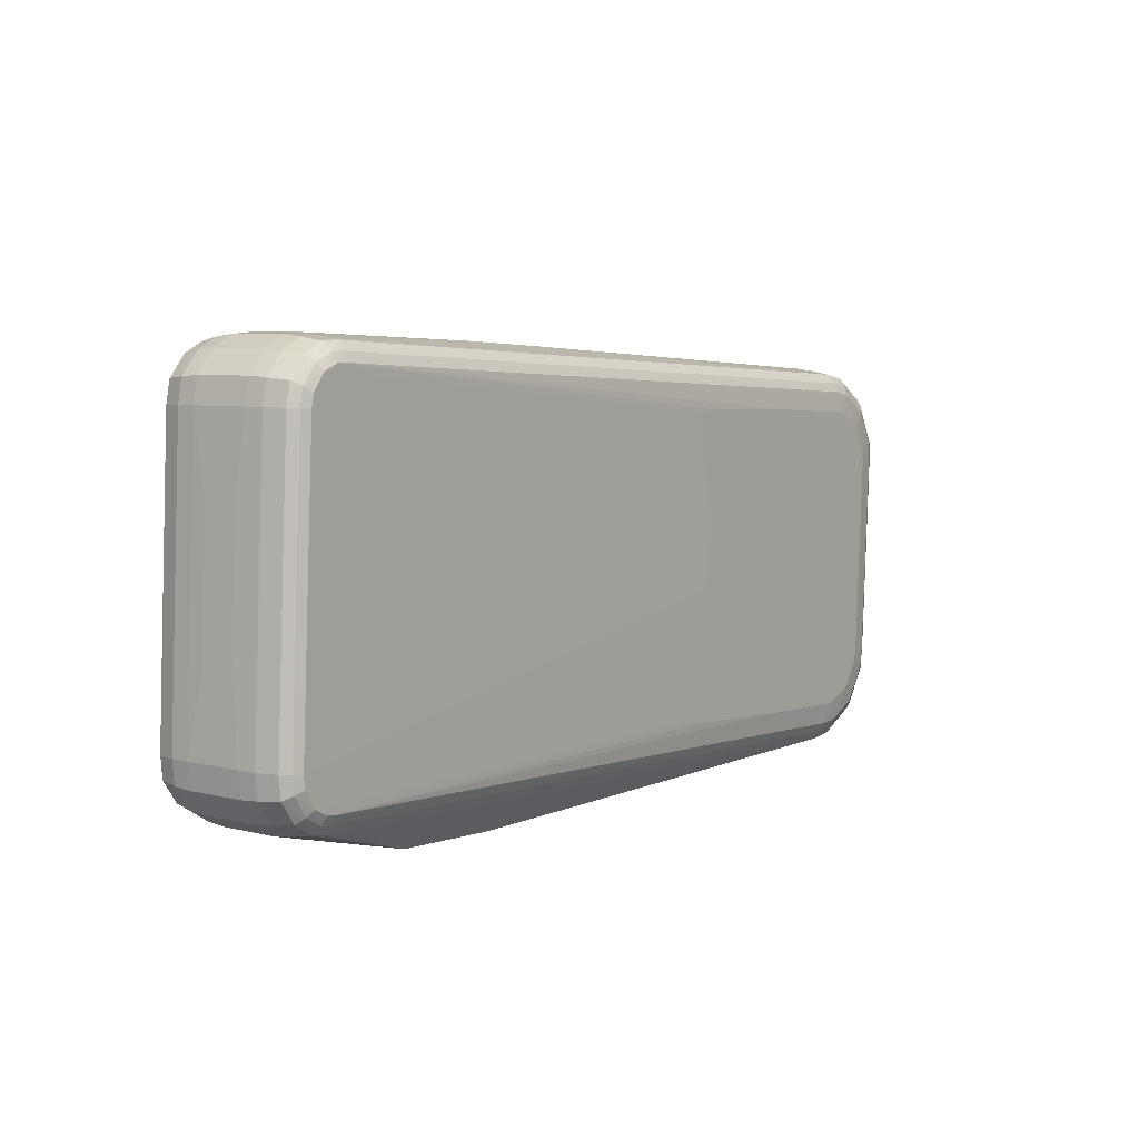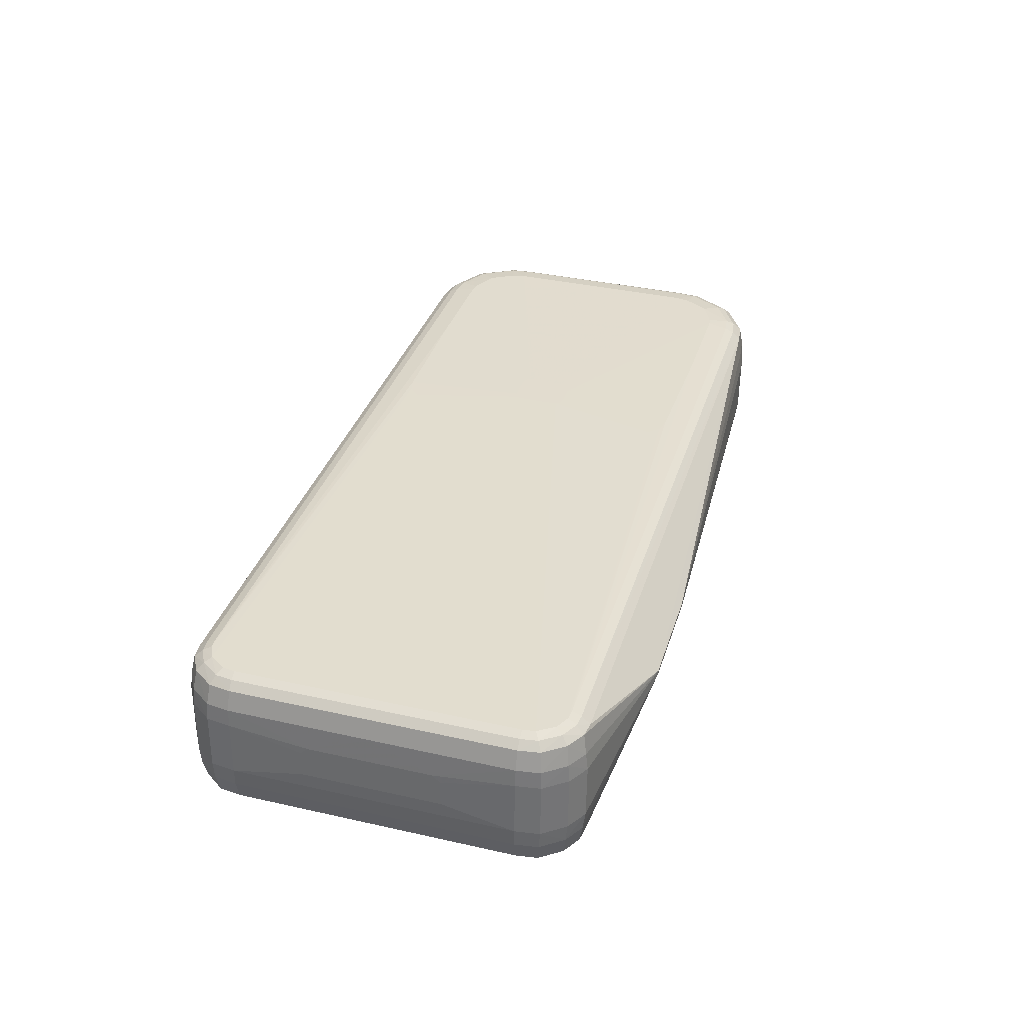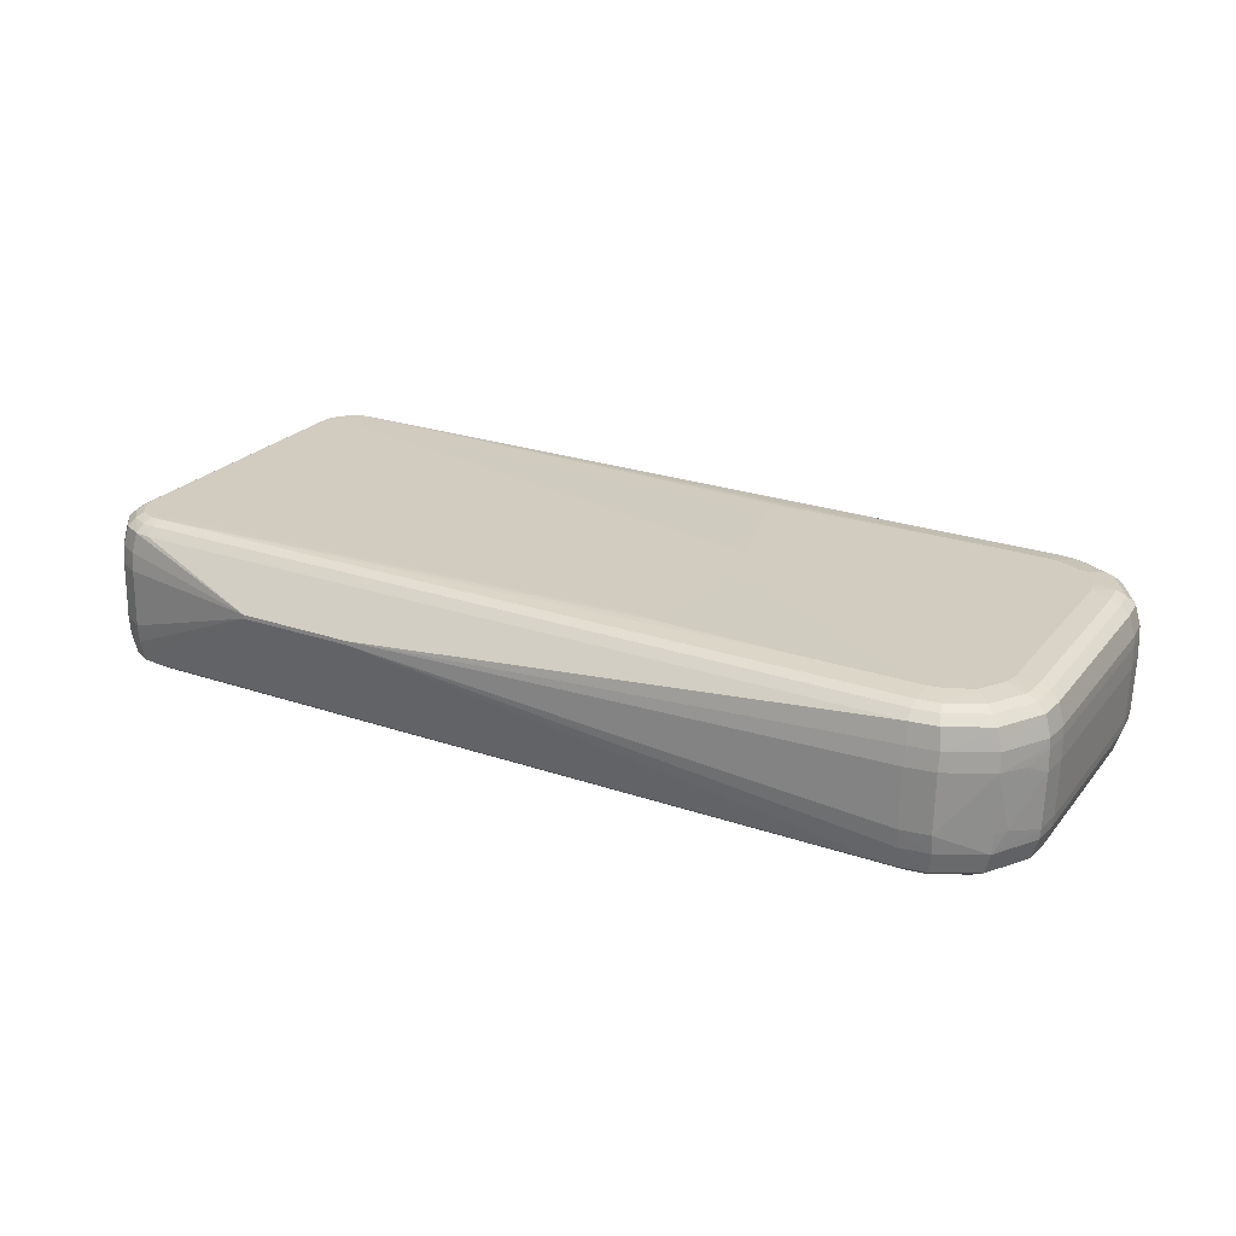
<metadata>
{"format":"obj","ext":"obj","renderer":"f3d","projection":"perspective","resolution":1024,"background":"white","views":[{"elev":5.6,"azim":-52.0,"up":"+Y"},{"elev":35.6,"azim":-76.1,"up":"+Z"},{"elev":23.0,"azim":26.1,"up":"+Z"}]}
</metadata>
<code>
v -0.4034 -0.2388 0.01033
v -0.4035 -0.2388 0.006204
v -0.2823 -0.2438 0.00766
v -0.2824 -0.2438 0.003537
v -0.2317 0.1912 -0.1064
v 0.2901 0.03972 -0.1187
v -0.2182 -0.09003 -0.1085
v 0.3676 0.1479 -0.06547
v 0.3448 -0.2063 -0.0681
v 0.36 0.161 -0.06601
v -0.2019 0.2184 -0.03456
v -0.2011 0.2182 0.004639
v -0.2149 0.2187 0.004945
v -0.2158 0.219 -0.03426
v -0.3113 0.2229 -0.03216
v -0.3104 0.2227 0.007047
v -0.2974 0.2223 -0.03246
v 0.384 -0.02423 -0.02021
v 0.3162 0.1895 -0.004426
v 0.3613 0.1624 -0.005585
v 0.3872 0.1131 -0.01938
v -0.532 0.2285 0.01428
v -0.5509 0.2267 0.01468
v -0.5736 0.2148 0.01509
v -0.5777 0.05705 0.06707
v -0.5732 0.1653 0.06769
v -0.5708 0.1785 0.06772
v -0.5576 0.1958 0.06755
v -0.5417 0.2024 0.06725
v 0.3064 0.1655 0.04856
v 0.3404 0.1453 0.04769
v 0.3625 0.08321 0.0468
v 0.3818 0.08369 0.03373
v 0.3805 0.1114 0.03394
v 0.3557 0.158 0.03479
v 0.3133 0.1834 0.03587
v 0.2855 0.1885 0.03651
v -0.5298 0.2219 0.05446
v -0.5469 0.2205 0.05482
v -0.5679 0.2099 0.05521
v -0.5857 0.1885 0.05546
v -0.5899 0.1661 0.0554
v -0.5961 0.01592 0.05455
v 0.3877 0.08378 0.01255
v 0.3864 0.1123 0.01277
v 0.3608 0.1606 0.01364
v 0.3167 0.1869 0.01477
v 0.2878 0.1923 0.01544
v -0.5329 0.2259 0.03352
v -0.551 0.2243 0.03389
v -0.573 0.213 0.03429
v -0.5916 0.1908 0.03455
v -0.5962 0.1667 0.0345
v -0.5972 0.1432 0.03436
v -0.6013 0.0437 0.0338
v -0.6025 0.0163 0.03364
v 0.3755 0.1356 -0.008251
v 0.3883 0.0839 0.001967
v 0.3869 0.1126 0.002185
v 0.3788 0.1283 0.001455
v -0.5879 0.01554 0.06232
v -0.5817 0.1657 0.06317
v -0.5783 0.1836 0.06322
v -0.5629 0.203 0.06301
v -0.5443 0.2116 0.06266
v -0.5302 0.2125 0.06236
v 0.2853 0.179 0.04441
v 0.31 0.1746 0.04384
v 0.3483 0.1518 0.04286
v 0.3712 0.1092 0.04208
v 0.3724 0.08343 0.04188
v 0.3796 -0.1326 -0.02082
v 0.2988 -0.2317 -0.006813
v 0.346 -0.2085 -0.007687
v 0.3758 -0.1613 -0.02093
v -0.5685 -0.1974 0.01227
v -0.6074 -0.1595 0.01337
v -0.5901 -0.1837 0.01283
v -0.5843 -0.1484 0.06587
v -0.5726 -0.1667 0.06549
v -0.5573 -0.1745 0.06511
v -0.5463 -0.1758 0.06486
v 0.2693 -0.2094 0.0469
v 0.291 -0.2076 0.04644
v 0.3265 -0.1903 0.04579
v 0.3505 -0.1539 0.0455
v 0.3729 -0.1322 0.03251
v 0.3693 -0.1597 0.0324
v 0.3407 -0.2041 0.03273
v 0.2964 -0.2259 0.03356
v 0.2683 -0.2287 0.03415
v -0.5471 -0.1948 0.0521
v -0.5639 -0.192 0.05249
v -0.584 -0.1797 0.053
v -0.6 -0.1569 0.0535
v -0.6023 -0.1342 0.0537
v 0.3788 -0.1325 0.01133
v 0.3751 -0.1608 0.01122
v 0.3456 -0.2069 0.01156
v 0.2995 -0.2295 0.01241
v 0.2702 -0.2325 0.01303
v -0.5684 -0.1952 0.03151
v -0.5894 -0.1821 0.03205
v -0.6061 -0.1585 0.03257
v -0.6087 -0.1341 0.03279
v -0.6057 -0.0611 0.0332
v 0.3623 -0.1829 -0.01006
v 0.3793 -0.1326 0.0007398
v 0.3756 -0.1611 0.0006337
v 0.3662 -0.176 -0.0002691
v -0.5941 -0.1346 0.06147
v -0.5923 -0.1528 0.06131
v -0.5784 -0.1734 0.06088
v -0.5607 -0.1835 0.06042
v -0.5467 -0.1855 0.06011
v 0.2688 -0.2193 0.04215
v 0.2938 -0.217 0.04162
v 0.3338 -0.1974 0.04088
v 0.3602 -0.1569 0.04057
v 0.3635 -0.1313 0.04067
v -0.5307 0.2027 0.06701
v -0.5305 0.2047 0.06608
v -0.5723 0.1795 0.06682
v -0.5794 0.01514 0.06684
v -0.5806 -0.01306 0.06668
v -0.5817 -0.04066 0.06652
v -0.5856 -0.135 0.06598
v -0.5859 -0.1493 0.06496
v -0.5464 -0.1777 0.06391
v 0.2692 -0.2114 0.04595
v 0.328 -0.1917 0.04481
v 0.3524 -0.1545 0.04452
v 0.3537 -0.1303 0.04559
v 0.3613 0.107 0.04698
v 0.342 0.1466 0.04672
v 0.3071 0.1673 0.04762
v 0.3397 -0.2032 0.0339
v 0.285 0.169 0.04905
v 0.3163 0.1893 -0.002949
v 0.3885 0.0841 -0.0196
v 0.3808 -0.103 -0.019
v 0.346 -0.2084 -0.006207
v 0.2988 -0.2316 -0.005334
v 0.2686 -0.2349 -0.006177
v -0.5685 -0.1973 0.01375
v -0.5901 -0.1836 0.01431
v -0.6073 -0.1594 0.01484
v -0.6101 -0.1338 0.0136
v -0.5977 0.1668 0.0153
v -0.5929 0.1921 0.01536
v -0.5736 0.2147 0.01657
v 0.2864 0.1951 -0.00374
v 0.3149 0.1899 -0.06532
v 0.285 0.1955 -0.06464
v 0.2814 0.1701 -0.1177
v 0.3028 0.1666 -0.1181
v 0.3368 0.1464 -0.119
v 0.3577 0.1081 -0.1197
v 0.3589 0.08427 -0.1199
v 0.3787 0.08462 -0.1077
v 0.3774 0.1123 -0.1075
v 0.3526 0.159 -0.1066
v 0.3102 0.1843 -0.1055
v 0.2825 0.1894 -0.1049
v 0.3856 0.08443 -0.08678
v 0.3842 0.1129 -0.08656
v 0.3586 0.1613 -0.08569
v 0.3146 0.1876 -0.08456
v 0.2856 0.193 -0.08389
v 0.3676 0.1479 -0.06548
v 0.3866 0.08442 -0.07623
v 0.3852 0.1131 -0.07601
v 0.2975 -0.2313 -0.06771
v 0.2673 -0.2345 -0.06707
v -0.5698 -0.197 -0.04862
v -0.6087 -0.1591 -0.04753
v -0.6115 -0.1334 -0.0473
v -0.5914 -0.1833 -0.04806
v -0.6105 -0.11 -0.04717
v -0.5831 0.01625 -0.09986
v -0.5853 -0.03791 -0.1002
v -0.5892 -0.1339 -0.1007
v -0.5879 -0.1473 -0.1008
v -0.5763 -0.1656 -0.1012
v -0.561 -0.1734 -0.1016
v -0.5499 -0.1747 -0.1018
v -0.235 -0.1876 -0.1088
v 0.1939 -0.2051 -0.1182
v 0.2657 -0.2083 -0.1198
v 0.2874 -0.2065 -0.1203
v 0.3229 -0.1892 -0.1209
v 0.3469 -0.1528 -0.1212
v 0.3698 -0.1313 -0.1089
v 0.3662 -0.1587 -0.109
v 0.3376 -0.2032 -0.1087
v 0.2933 -0.225 -0.1079
v 0.2652 -0.2278 -0.1073
v -0.5502 -0.1939 -0.08931
v -0.567 -0.1911 -0.08892
v -0.5871 -0.1788 -0.08841
v -0.603 -0.156 -0.08791
v -0.6054 -0.1333 -0.08771
v -0.6003 -0.009116 -0.087
v -0.5992 0.01685 -0.08686
v 0.3766 -0.1319 -0.088
v 0.3729 -0.1602 -0.08811
v 0.3434 -0.2062 -0.08777
v 0.2974 -0.2288 -0.08692
v 0.268 -0.2318 -0.0863
v -0.5705 -0.1946 -0.06782
v -0.5915 -0.1815 -0.06728
v -0.6083 -0.1579 -0.06676
v -0.6108 -0.1335 -0.06654
v -0.6057 -0.008486 -0.06583
v -0.6046 0.01695 -0.06569
v 0.3535 -0.1939 -0.06742
v 0.3776 -0.1321 -0.07745
v 0.3739 -0.1606 -0.07756
v -0.5324 -0.1754 -0.1022
v -0.5333 0.2289 -0.04662
v -0.5522 0.2271 -0.04622
v -0.5942 0.1925 -0.04554
v -0.599 0.1672 -0.0456
v -0.575 0.2152 -0.0458
v -0.5821 0.03997 -0.09973
v -0.5777 0.1431 -0.09915
v -0.5768 0.1664 -0.09901
v -0.5744 0.1796 -0.09898
v -0.5613 0.1969 -0.09915
v -0.5454 0.2035 -0.09945
v -0.5343 0.2038 -0.09969
v -0.5167 0.2031 -0.1001
v -0.3486 0.196 -0.1038
v -0.5329 0.2228 -0.08695
v -0.5499 0.2214 -0.08659
v -0.571 0.2108 -0.0862
v -0.5887 0.1894 -0.08595
v -0.593 0.167 -0.08601
v -0.5981 0.04281 -0.08671
v -0.5351 0.2265 -0.06584
v -0.5532 0.2249 -0.06544
v -0.5752 0.2136 -0.06504
v -0.5938 0.1915 -0.06478
v -0.5984 0.1674 -0.06484
v -0.4617 0.06887 -0.1022
v -0.5415 0.116 -0.1001
v 0.35 -0.1291 -0.1211
v 0.2373 -0.2067 -0.1192
v 0.06277 -0.01868 0.05648
v 0.06242 -0.02889 0.05642
v 0.06178 -0.03484 0.05639
v 0.05689 -0.0398 0.05647
v 0.04662 -0.04055 0.05668
v 0.01343 -0.01664 0.05756
v 0.01294 -0.02684 0.05751
v 0.02772 -0.03977 0.0571
v 0.03716 -0.04043 0.05689
v 0.05987 -0.03764 0.05642
v 0.05292 -0.04047 0.05655
v 0.01476 -0.03578 0.05741
v 0.01308 -0.03283 0.05746
v 0.02145 -0.03918 0.05724
v 0.01755 -0.03817 0.05733
v 0.06205 0.01505 0.05671
v 0.01439 0.008166 0.05771
v 0.01503 0.01412 0.05773
v 0.01694 0.01692 0.05771
v 0.04908 0.01905 0.05702
v 0.03965 0.01971 0.05723
v 0.05536 0.01846 0.05688
v 0.06387 0.006124 0.05662
v 0.06373 0.01211 0.05666
v 0.05926 0.01745 0.05679
v 0.03019 0.01983 0.05744
v 0.02389 0.01976 0.05758
v 0.01992 0.01908 0.05766
v -0.02288 -0.1559 0.0569
v -0.01139 -0.1684 0.05657
v 0.004856 -0.1728 0.05619
v 0.0184 0.1543 0.05804
v 0.001841 0.1512 0.05838
v -0.01064 0.1397 0.05858
v 0.1735 0.1509 0.05465
v 0.1555 0.1515 0.05504
v 0.1705 0.1511 0.05471
v 0.2854 0.1462 0.05218
v 0.3422 0.08761 0.05056
v 0.324 0.1298 0.05123
v 0.2944 0.1446 0.05197
v 0.2969 0.1433 0.05191
v 0.3397 0.1022 0.05071
v 0.3402 0.03964 0.05029
v 0.2808 -0.1859 0.0501
v 0.3115 -0.1736 0.04951
v 0.3349 -0.08853 0.04956
v 0.333 -0.133 0.04931
v 0.3293 -0.1473 0.0493
v 0.222 -0.1847 0.05139
v 0.2717 -0.1867 0.05029
v 0.1417 -0.1813 0.05316
v 0.1567 -0.1821 0.05282
v -0.6085 -0.05716 -0.03072
v -0.6017 0.0904 -0.001123
v -0.6024 0.09073 -0.02988
v -0.6073 -0.04885 0.005482
v -0.6019 0.08194 0.006223
v -0.6079 -0.05721 -0.00196
v 0.2133 0.1726 -0.1162
v 0.2922 0.08748 -0.1184
v 0.3334 0.1027 -0.1192
v 0.2663 0.131 -0.1176
f 40 50 51
f 53 41 52
f 52 40 51
f 41 40 52
f 140 72 217
f 75 217 72
f 72 108 75
f 304 302 306
f 306 302 307
f 149 306 53
f 53 52 149
f 48 12 37
f 37 16 38
f 66 37 38
f 67 37 66
f 138 67 121
f 23 24 51
f 51 50 23
f 224 24 23
f 23 221 224
f 220 221 23
f 42 41 53
f 53 43 42
f 50 40 39
f 64 40 41
f 64 39 40
f 51 24 151
f 141 108 72
f 109 75 108
f 75 109 107
f 100 89 90
f 99 89 100
f 191 247 192
f 206 193 205
f 304 306 303
f 303 149 304
f 306 149 303
f 150 149 52
f 150 224 222
f 150 24 224
f 150 151 24
f 150 52 51
f 51 151 150
f 96 43 105
f 43 106 105
f 222 243 223
f 243 244 223
f 223 150 222
f 149 150 223
f 304 149 223
f 164 231 234
f 22 16 220
f 220 23 22
f 22 23 50
f 38 16 49
f 16 22 49
f 49 22 50
f 49 39 38
f 50 39 49
f 152 12 48
f 152 154 12
f 121 67 122
f 67 66 122
f 63 64 41
f 41 42 63
f 63 42 62
f 39 64 65
f 65 66 38
f 38 39 65
f 183 202 182
f 182 225 183
f 165 217 205
f 58 141 140
f 108 141 58
f 98 87 88
f 119 89 88
f 88 99 98
f 88 89 99
f 48 37 36
f 18 72 140
f 140 141 18
f 18 141 72
f 75 107 74
f 73 173 74
f 74 173 207
f 101 100 90
f 195 191 192
f 205 217 218
f 218 206 205
f 217 75 218
f 207 206 218
f 213 212 177
f 202 213 203
f 203 213 204
f 79 127 111
f 27 62 26
f 26 266 27
f 26 127 255
f 111 127 124
f 124 26 62
f 178 175 78
f 198 2 199
f 201 202 183
f 201 213 202
f 212 213 201
f 56 106 43
f 56 105 106
f 104 105 148
f 148 302 177
f 307 302 148
f 304 223 179
f 177 302 179
f 179 302 304
f 239 204 244
f 224 221 242
f 222 224 242
f 242 243 222
f 154 152 153
f 20 167 153
f 13 37 12
f 16 37 13
f 27 266 282
f 28 65 64
f 27 282 28
f 64 63 28
f 123 62 27
f 123 63 62
f 27 28 123
f 123 28 63
f 29 122 66
f 66 65 29
f 121 122 29
f 65 28 29
f 29 280 121
f 180 182 202
f 180 203 204
f 204 239 180
f 202 203 180
f 180 227 225
f 205 193 160
f 160 165 205
f 193 247 160
f 162 167 161
f 161 158 162
f 158 157 162
f 10 167 20
f 20 8 10
f 10 8 167
f 84 299 83
f 279 278 81
f 279 263 278
f 84 85 294
f 296 133 292
f 32 287 292
f 292 133 32
f 86 133 296
f 119 133 86
f 85 131 86
f 45 34 33
f 59 60 45
f 45 60 20
f 108 58 97
f 97 87 98
f 33 87 97
f 98 109 97
f 97 109 108
f 161 167 166
f 167 172 166
f 166 172 165
f 166 160 161
f 165 160 166
f 167 8 170
f 170 172 167
f 8 172 170
f 21 8 20
f 21 172 8
f 21 58 140
f 59 58 21
f 165 172 171
f 171 21 140
f 172 21 171
f 140 217 171
f 217 165 171
f 120 133 119
f 119 88 120
f 120 88 87
f 120 87 33
f 68 37 67
f 68 36 37
f 46 45 20
f 35 34 46
f 34 45 46
f 33 34 71
f 32 133 71
f 133 120 71
f 71 120 33
f 134 287 32
f 1 175 2
f 76 78 175
f 175 1 76
f 110 107 109
f 110 74 107
f 110 109 98
f 98 74 110
f 98 99 142
f 142 74 98
f 142 99 73
f 73 74 142
f 9 74 207
f 174 173 73
f 91 101 90
f 3 101 91
f 116 115 91
f 91 115 92
f 91 1 3
f 92 1 91
f 100 101 144
f 144 174 73
f 144 101 3
f 237 244 243
f 7 187 183
f 219 186 183
f 183 187 219
f 207 173 208
f 208 195 207
f 173 174 208
f 193 206 194
f 194 195 192
f 194 206 207
f 207 195 194
f 192 247 194
f 194 247 193
f 244 204 215
f 215 223 244
f 177 179 215
f 215 179 223
f 81 278 80
f 265 26 255
f 266 26 265
f 127 26 126
f 61 124 62
f 111 124 61
f 62 42 61
f 61 42 43
f 61 43 96
f 96 111 61
f 146 76 103
f 78 76 146
f 178 78 176
f 177 212 176
f 176 148 177
f 2 175 210
f 210 199 2
f 185 186 198
f 198 199 185
f 199 210 200
f 212 201 200
f 306 56 55
f 55 56 43
f 105 56 305
f 305 148 105
f 305 56 306
f 307 148 305
f 305 306 307
f 241 242 221
f 241 221 220
f 220 240 241
f 164 234 169
f 234 240 169
f 20 153 19
f 19 46 20
f 19 153 152
f 16 13 15
f 220 16 15
f 15 240 220
f 15 169 240
f 17 169 15
f 281 28 282
f 280 29 281
f 281 29 28
f 280 269 284
f 121 280 284
f 289 286 270
f 225 182 181
f 181 180 225
f 182 180 181
f 159 158 161
f 161 160 159
f 159 160 247
f 247 310 159
f 159 157 158
f 159 310 157
f 164 169 163
f 156 164 163
f 163 157 156
f 163 162 157
f 130 116 84
f 84 83 130
f 277 80 278
f 79 80 277
f 301 83 299
f 256 279 257
f 255 263 256
f 293 299 84
f 84 294 293
f 297 86 296
f 297 294 85
f 85 86 297
f 296 292 295
f 117 131 85
f 117 91 90
f 116 91 117
f 84 116 117
f 117 85 84
f 118 86 131
f 131 117 118
f 118 117 90
f 33 97 44
f 44 97 58
f 44 45 33
f 44 58 59
f 59 45 44
f 57 21 20
f 59 21 57
f 20 60 57
f 57 60 59
f 67 138 30
f 30 286 289
f 138 286 30
f 35 36 69
f 36 68 69
f 32 71 70
f 70 134 32
f 70 71 34
f 70 69 134
f 70 34 35
f 35 69 70
f 82 279 81
f 83 301 82
f 116 130 82
f 82 130 83
f 216 218 75
f 74 9 216
f 207 218 216
f 216 9 207
f 75 74 216
f 4 144 3
f 174 144 4
f 4 1 2
f 3 1 4
f 143 144 73
f 100 144 143
f 73 99 143
f 99 100 143
f 227 180 238
f 244 237 238
f 238 180 239
f 238 239 244
f 242 241 236
f 243 242 236
f 236 237 243
f 245 232 233
f 245 7 183
f 233 7 245
f 225 227 226
f 237 236 229
f 229 232 225
f 225 226 229
f 247 191 190
f 186 219 189
f 189 219 187
f 247 190 189
f 6 7 233
f 6 310 247
f 247 7 6
f 209 208 174
f 174 4 209
f 204 213 214
f 214 215 204
f 214 213 177
f 177 215 214
f 81 80 114
f 114 115 81
f 92 115 114
f 96 105 95
f 95 105 104
f 255 266 254
f 254 265 255
f 266 265 254
f 125 126 26
f 125 124 127
f 127 126 125
f 77 176 78
f 78 146 77
f 148 176 77
f 77 103 104
f 77 146 103
f 184 201 183
f 184 200 201
f 183 186 184
f 186 185 184
f 184 185 199
f 199 200 184
f 212 200 211
f 178 176 211
f 211 176 212
f 211 200 210
f 211 175 178
f 211 210 175
f 53 306 54
f 306 55 54
f 54 43 53
f 54 55 43
f 235 240 234
f 235 241 240
f 235 236 241
f 235 229 236
f 154 153 168
f 168 169 154
f 168 163 169
f 168 153 167
f 167 162 168
f 162 163 168
f 154 169 11
f 12 154 11
f 11 13 12
f 47 36 35
f 35 46 47
f 48 36 47
f 47 152 48
f 267 282 266
f 267 281 282
f 267 266 255
f 283 284 269
f 283 269 286
f 286 269 268
f 268 270 286
f 255 270 268
f 268 267 255
f 288 30 289
f 31 30 288
f 156 157 155
f 157 310 155
f 310 308 155
f 155 164 156
f 155 231 164
f 155 232 231
f 233 232 155
f 79 277 261
f 255 127 261
f 127 79 261
f 299 257 298
f 298 301 299
f 257 301 298
f 257 279 300
f 300 301 257
f 279 82 300
f 300 82 301
f 263 279 262
f 262 256 263
f 279 256 262
f 299 293 259
f 259 256 257
f 137 89 119
f 119 118 137
f 90 89 137
f 137 118 90
f 119 86 132
f 132 118 119
f 86 118 132
f 136 68 67
f 67 30 136
f 31 68 136
f 136 30 31
f 31 134 135
f 134 69 135
f 135 68 31
f 135 69 68
f 81 115 129
f 129 82 81
f 129 115 116
f 116 82 129
f 103 76 145
f 145 102 103
f 145 76 1
f 1 102 145
f 93 1 92
f 93 102 1
f 92 114 93
f 246 245 183
f 232 245 246
f 183 225 246
f 225 232 246
f 231 232 230
f 232 229 230
f 229 235 230
f 230 234 231
f 230 235 234
f 228 226 227
f 228 229 226
f 237 229 228
f 227 238 228
f 228 238 237
f 247 189 248
f 248 7 247
f 187 7 248
f 311 308 310
f 208 209 196
f 195 208 196
f 191 195 196
f 196 190 191
f 113 114 80
f 113 93 114
f 112 111 96
f 96 95 112
f 95 113 112
f 112 113 80
f 26 124 25
f 25 125 26
f 124 125 25
f 104 148 147
f 147 77 104
f 148 77 147
f 14 169 17
f 14 11 169
f 17 15 14
f 14 15 13
f 13 11 14
f 46 19 139
f 139 47 46
f 139 19 152
f 152 47 139
f 121 284 285
f 284 283 285
f 285 138 121
f 285 286 138
f 285 283 286
f 290 288 289
f 271 292 287
f 287 272 271
f 271 295 292
f 296 295 271
f 271 270 255
f 255 256 271
f 291 272 287
f 287 134 291
f 291 134 31
f 31 288 291
f 288 290 273
f 289 270 273
f 273 290 289
f 260 261 277
f 278 263 260
f 260 277 278
f 260 263 255
f 255 261 260
f 253 257 299
f 299 259 253
f 253 259 257
f 252 293 294
f 252 259 293
f 294 258 252
f 256 259 252
f 188 189 187
f 187 248 188
f 188 248 189
f 5 311 233
f 308 311 5
f 233 155 5
f 5 155 308
f 309 6 233
f 233 311 309
f 310 6 309
f 309 311 310
f 197 196 209
f 197 209 4
f 197 189 190
f 190 196 197
f 197 2 198
f 197 4 2
f 198 186 197
f 186 189 197
f 94 113 95
f 104 103 94
f 94 95 104
f 93 113 94
f 103 102 94
f 102 93 94
f 128 79 111
f 111 112 128
f 128 80 79
f 128 112 80
f 267 268 274
f 274 275 267
f 274 268 269
f 274 269 280
f 280 275 274
f 281 267 276
f 267 275 276
f 280 281 276
f 276 275 280
f 288 273 264
f 264 291 288
f 272 291 264
f 264 273 270
f 270 271 264
f 264 271 272
f 249 271 256
f 251 252 258
f 251 297 296
f 294 297 251
f 251 258 294
f 256 252 250
f 250 249 256
f 252 251 250
f 250 251 296
f 296 271 250
f 271 249 250

</code>
